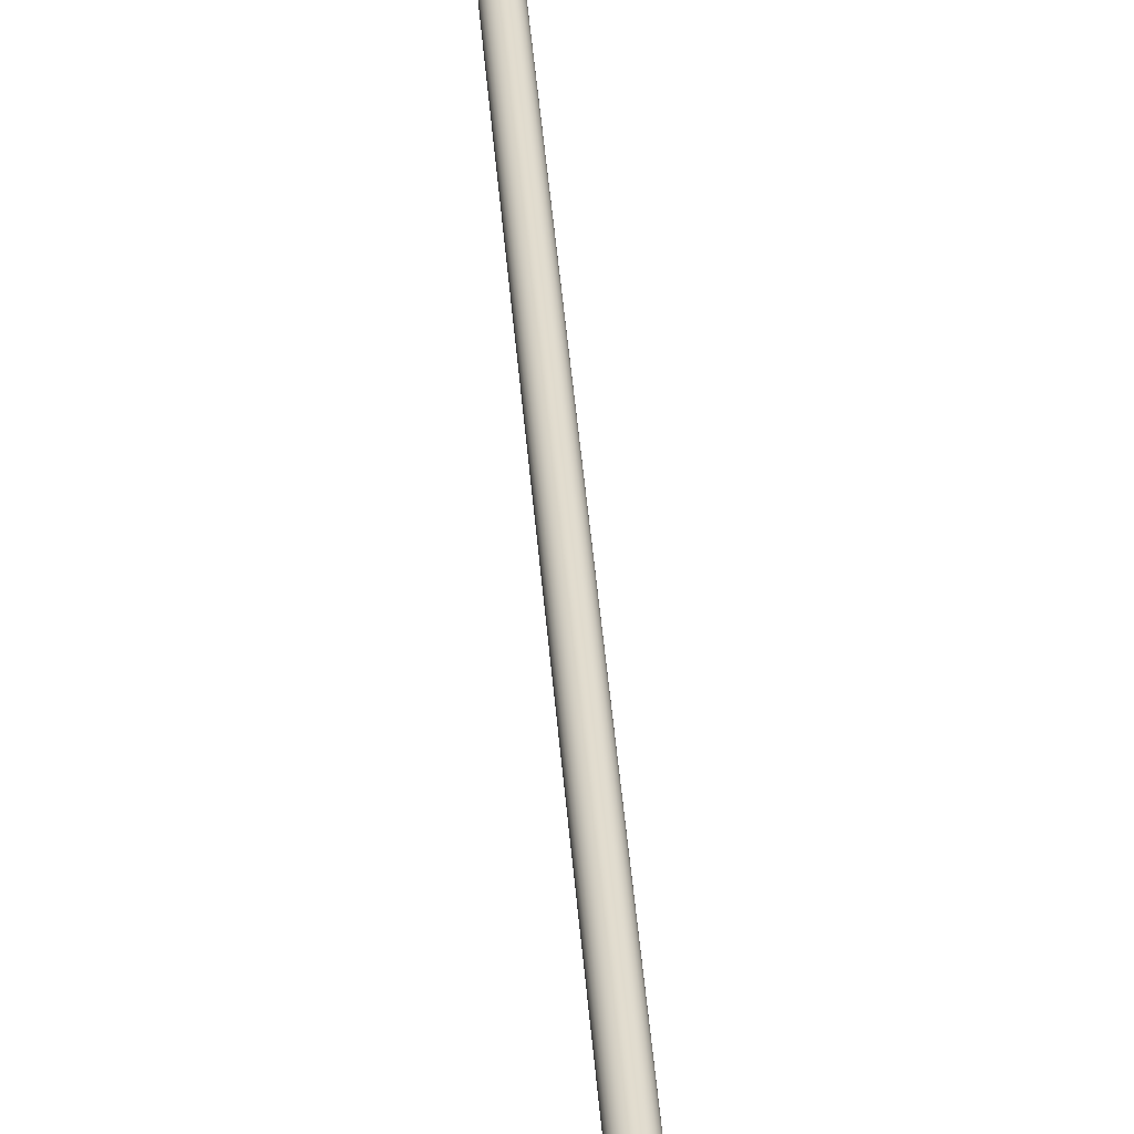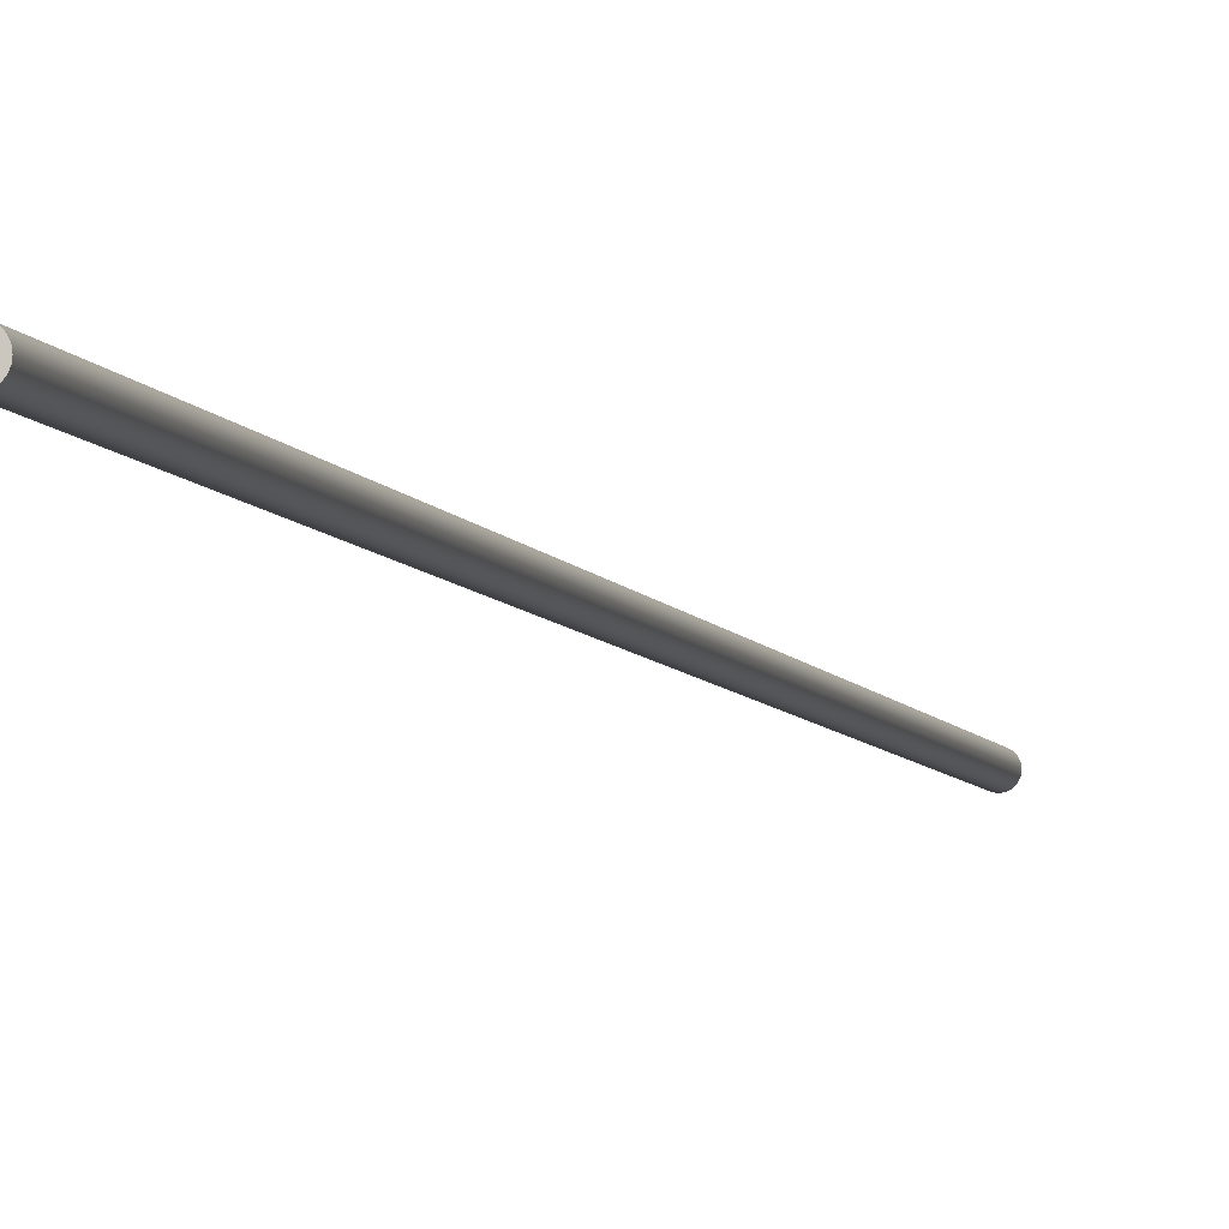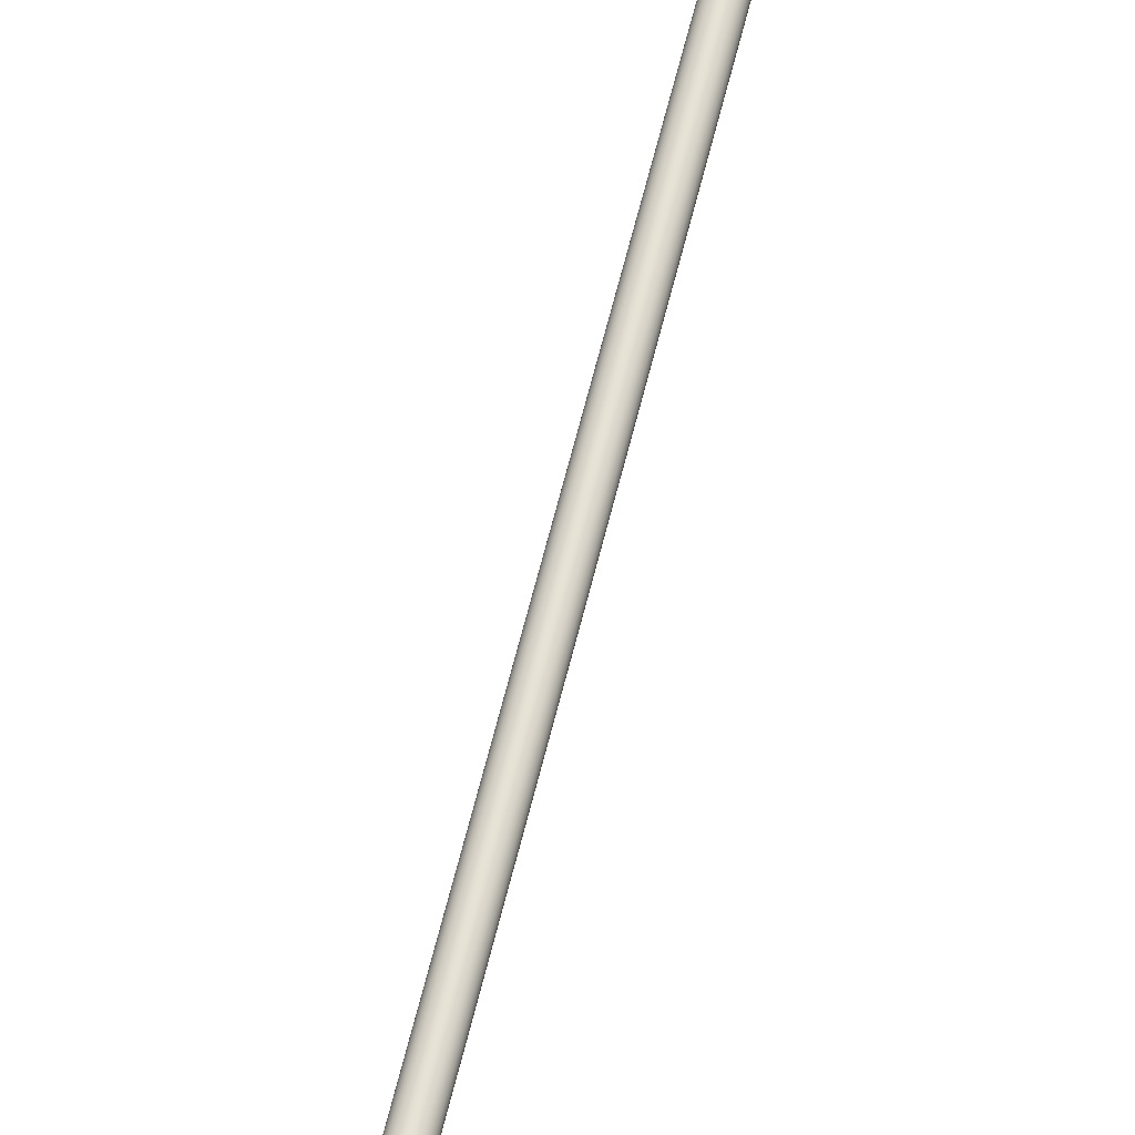
<metadata>
{"format":"obj","ext":"obj","renderer":"f3d","projection":"perspective","resolution":1024,"background":"white","views":[{"elev":34.3,"azim":166.2,"up":"+Z"},{"elev":-5.1,"azim":-177.7,"up":"+Z"},{"elev":63.3,"azim":-176.3,"up":"+Z"}]}
</metadata>
<code>
o #ID996
v 0.09496 0.2297 0.04616
v 0.05495 0.006031 0.04652
v 0.0551 0.006004 0.04616
v 0.0555 0.009118 0.04654
v 0.09481 0.2297 0.04652
v 0.09312 0.2299 0.04432
v 0.0939 0.2298 0.04432
v 0.09351 0.2299 0.04427
v 0.09276 0.2299 0.04447
v 0.09427 0.2298 0.04447
v 0.09245 0.2299 0.04471
v 0.09458 0.2298 0.04471
v 0.09221 0.23 0.04502
v 0.09481 0.2297 0.04502
v 0.09206 0.23 0.04538
v 0.09496 0.2297 0.04538
v 0.09201 0.23 0.04577
v 0.09502 0.2297 0.04577
v 0.09206 0.23 0.04616
v 0.09496 0.2297 0.04616
v 0.09221 0.23 0.04652
v 0.09481 0.2297 0.04652
v 0.09245 0.2299 0.04684
v 0.09458 0.2298 0.04684
v 0.09276 0.2299 0.04707
v 0.09427 0.2298 0.04707
v 0.09312 0.2299 0.04723
v 0.0939 0.2298 0.04723
v 0.09351 0.2299 0.04728
v 0.05471 0.006072 0.04684
v 0.09458 0.2298 0.04684
v 0.05405 0.006191 0.04432
v 0.05328 0.006327 0.04432
v 0.05367 0.006259 0.04427
v 0.05441 0.006127 0.04447
v 0.05293 0.006391 0.04447
v 0.05471 0.006072 0.04471
v 0.05262 0.006446 0.04471
v 0.05495 0.006031 0.04502
v 0.05238 0.006488 0.04502
v 0.0551 0.006004 0.04538
v 0.05224 0.006514 0.04538
v 0.05515 0.005995 0.04577
v 0.05219 0.006523 0.04577
v 0.0551 0.006004 0.04616
v 0.05224 0.006514 0.04616
v 0.05495 0.006031 0.04652
v 0.05238 0.006488 0.04652
v 0.05471 0.006072 0.04684
v 0.05262 0.006446 0.04684
v 0.05441 0.006127 0.04707
v 0.05293 0.006391 0.04707
v 0.05405 0.006191 0.04723
v 0.05328 0.006327 0.04723
v 0.05367 0.006259 0.04728
v 0.05559 0.008468 0.04577
v 0.05515 0.005995 0.04577
v 0.05572 0.00922 0.04577
v 0.09502 0.2297 0.04577
v 0.09351 0.2299 0.04427
v 0.05405 0.006191 0.04432
v 0.05367 0.006259 0.04427
v 0.0939 0.2298 0.04432
v 0.09312 0.2299 0.04432
v 0.05328 0.006327 0.04432
v 0.09276 0.2299 0.04447
v 0.05293 0.006391 0.04447
v 0.09245 0.2299 0.04471
v 0.05262 0.006446 0.04471
v 0.05238 0.006488 0.04502
v 0.09221 0.23 0.04502
v 0.05224 0.006514 0.04538
v 0.09206 0.23 0.04538
v 0.05219 0.006523 0.04577
v 0.05253 0.008468 0.04577
v 0.09201 0.23 0.04577
v 0.09206 0.23 0.04616
v 0.05224 0.006514 0.04616
v 0.09221 0.23 0.04652
v 0.05238 0.006488 0.04652
v 0.09245 0.2299 0.04684
v 0.05262 0.006446 0.04684
v 0.05293 0.006391 0.04707
v 0.09276 0.2299 0.04707
v 0.05328 0.006327 0.04723
v 0.09312 0.2299 0.04723
v 0.05367 0.006259 0.04728
v 0.09351 0.2299 0.04728
v 0.05405 0.006191 0.04723
v 0.0939 0.2298 0.04723
v 0.05441 0.006127 0.04707
v 0.09427 0.2298 0.04707
v 0.0551 0.006004 0.04538
v 0.09496 0.2297 0.04538
v 0.05495 0.006031 0.04502
v 0.0555 0.009118 0.04501
v 0.09481 0.2297 0.04502
v 0.05471 0.006072 0.04471
v 0.09458 0.2298 0.04471
v 0.09427 0.2298 0.04447
v 0.05441 0.006127 0.04447
f 1 2 3
f 2 1 4
f 4 1 5
f 6 7 8
f 7 6 9
f 7 9 10
f 10 9 11
f 10 11 12
f 12 11 13
f 12 13 14
f 14 13 15
f 14 15 16
f 16 15 17
f 16 17 18
f 18 17 19
f 18 19 20
f 20 19 21
f 20 21 22
f 22 21 23
f 22 23 24
f 24 23 25
f 24 25 26
f 26 25 27
f 26 27 28
f 28 27 29
f 4 30 2
f 30 4 31
f 31 4 5
f 32 33 34
f 33 32 35
f 33 35 36
f 36 35 37
f 36 37 38
f 38 37 39
f 38 39 40
f 40 39 41
f 40 41 42
f 42 41 43
f 42 43 44
f 44 43 45
f 44 45 46
f 46 45 47
f 46 47 48
f 48 47 49
f 48 49 50
f 50 49 51
f 50 51 52
f 52 51 53
f 52 53 54
f 54 53 55
f 56 3 57
f 3 56 1
f 1 56 58
f 1 58 59
f 60 61 62
f 61 60 63
f 64 62 65
f 62 64 60
f 66 65 67
f 65 66 64
f 68 67 69
f 67 68 66
f 70 68 69
f 68 70 71
f 72 71 70
f 71 72 73
f 74 73 72
f 73 74 75
f 73 75 76
f 77 74 78
f 74 77 75
f 75 77 76
f 79 78 80
f 78 79 77
f 81 80 82
f 80 81 79
f 83 81 82
f 81 83 84
f 85 84 83
f 84 85 86
f 87 86 85
f 86 87 88
f 89 88 87
f 88 89 90
f 91 90 89
f 90 91 92
f 30 92 91
f 92 30 31
f 93 56 57
f 56 93 94
f 56 94 58
f 58 94 59
f 95 94 93
f 94 95 96
f 94 96 97
f 98 96 95
f 96 98 99
f 96 99 97
f 100 98 101
f 98 100 99
f 63 101 61
f 101 63 100

</code>
